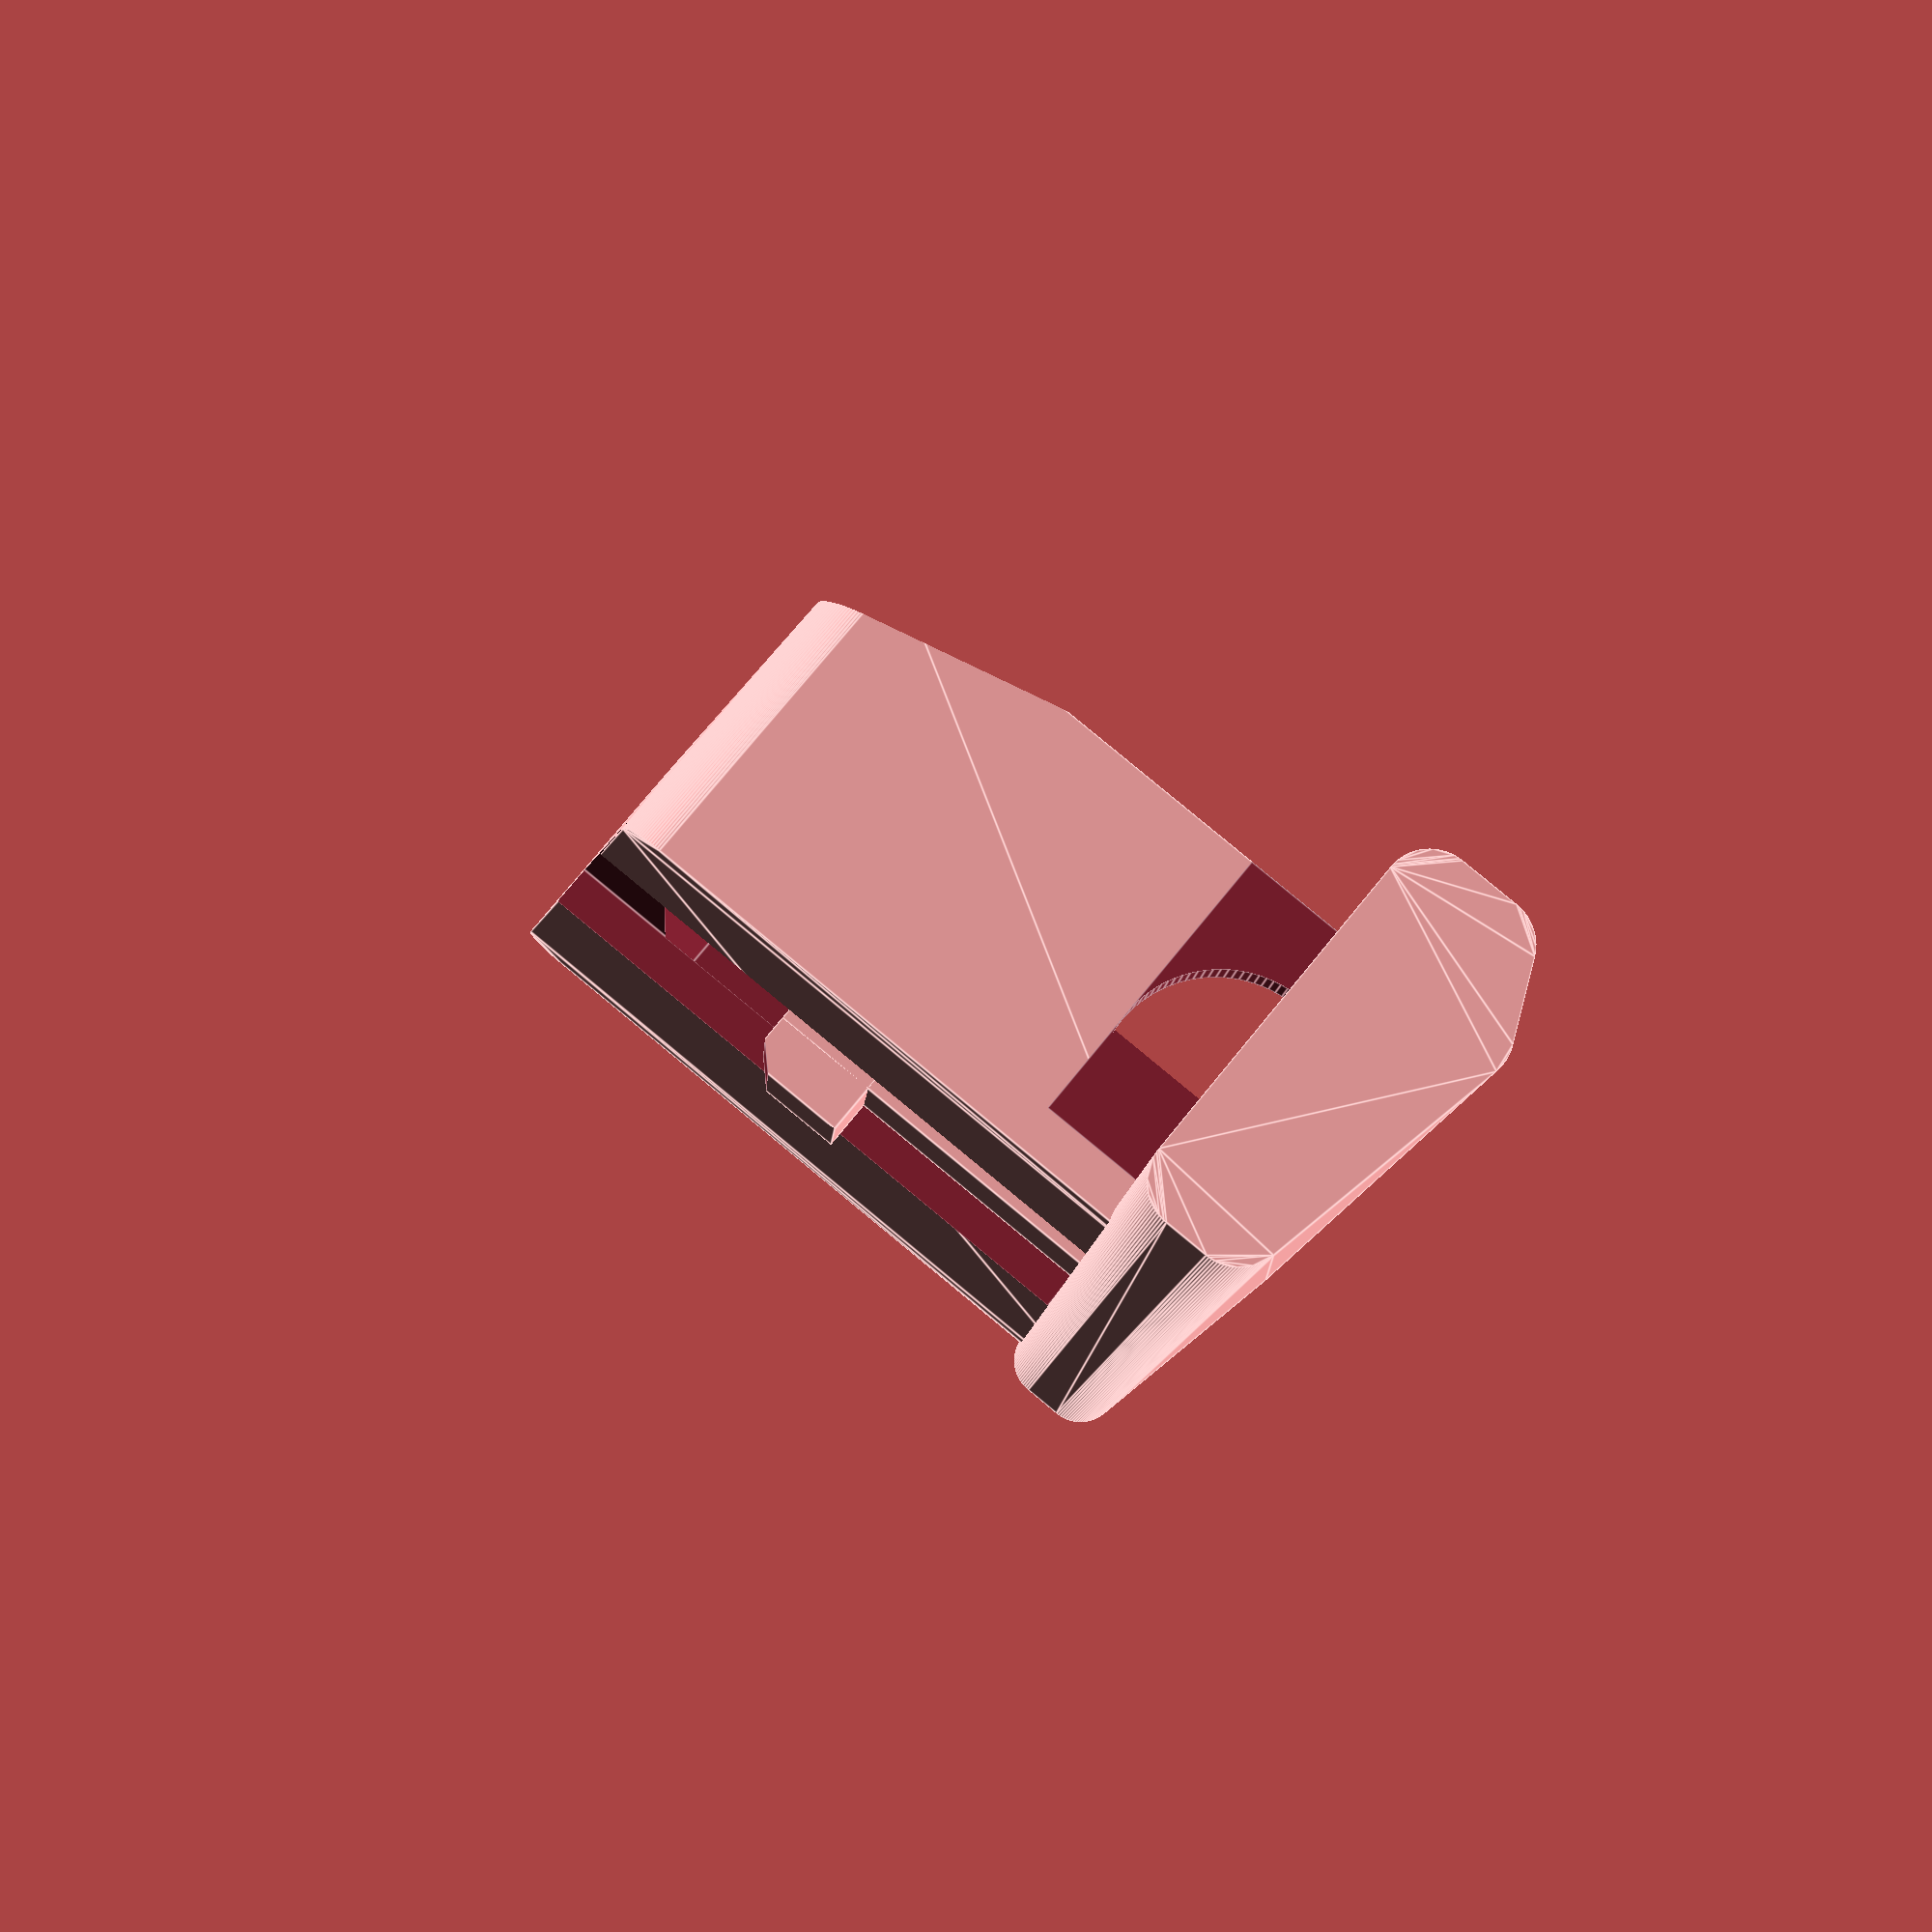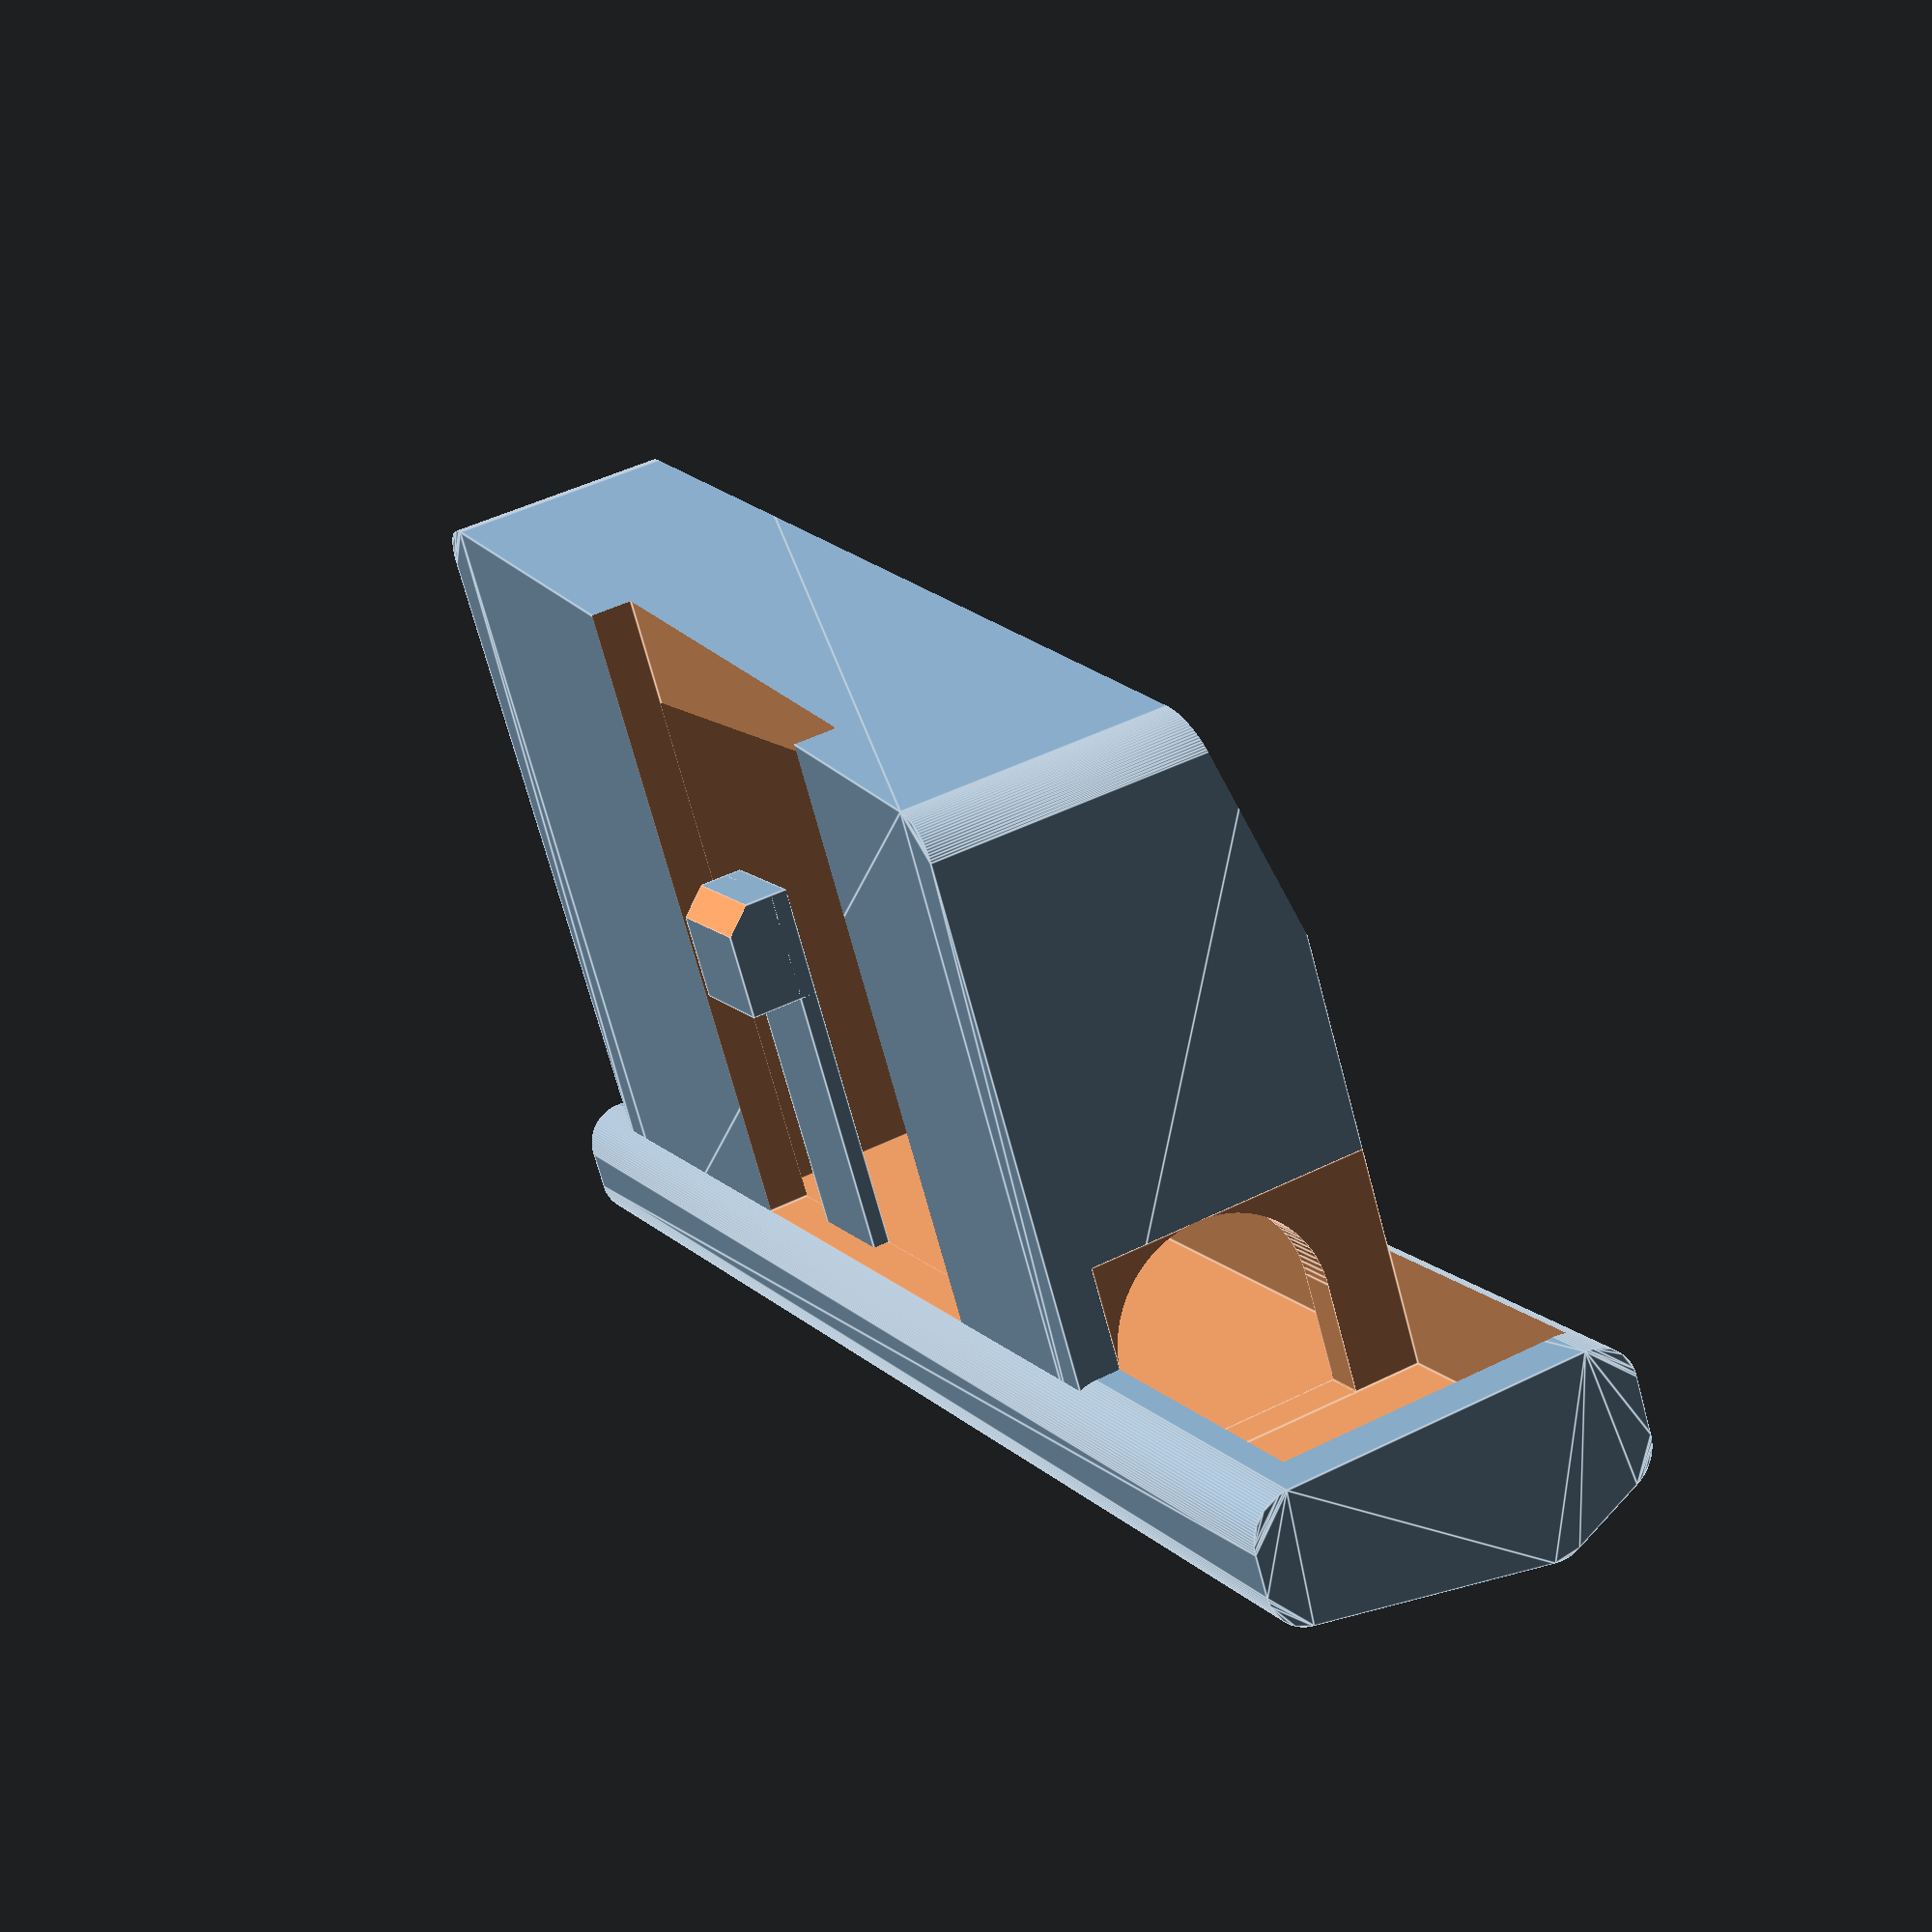
<openscad>
/*
 *  Car Display Tray
 * 
 *  File:     carDisplayTray.scad
 *
 *  Software: OpenSCAD
 *  Version:  2015.03
 *
 *  https://gitlab.com/green-rab
 *  Markus Gutermann, Germany, created: 17.08.2022
 */


// resolution
_fn                = 100;

// fr - frame
fr_dim_x           = 133.0; //mm

fr_delta_y         =  14.0; //mm

fr_dim_y1          =  68.0 + fr_delta_y - 3.5; //mm -> delta for v0.2
fr_dim_y2          =  87.0 + fr_delta_y - 3.5; //mm -> delta for v0.2
fr_dim_z           =  40.0 - 1.0; //mm -> delta for v0.2

fr_edge_r          =   5.0; //mm

    fr_bevel_y         =  38.0 - 1.0 + fr_delta_y; //mm -> new for v0.2
    fr_bevel_angle     =  12.0 + 2.0;              //°  -> new for v0.2

fr_display_dim_x   = 122.5; //mm
fr_display_dim_y   =  78.0; //mm
fr_display_delta_z =   6.0 - 1.0; //mm -> delta for v0.2

fr_rail_delta_x    =   1.5; //mm
fr_rail_pos_x1     =  31.5 - fr_rail_delta_x; //mm
fr_rail_pos_x2     = fr_rail_pos_x1 + 52.5 + (2 * fr_rail_delta_x); //mm
fr_rail_dim_z      =   6.1 - 1.0; //mm -> delta for v0.2

//fr_feet_dim_x      =  15.0; //mm
//fr_feet_dim_z      =   3.0; //mm

// bd - board
bd_pos_x1          = -42.5; //mm
bd_pos_x2          = 141.5 + 1.6; //mm -> delta for v0.2

bd_pt1_pos_y       =   0.0; //mm
bd_pt1_pos_z       =  -2.0 - 1.0; //mm -> delta for v0.2
bd_pt2_pos_y       = -17.5 + 3.5; //mm -> delta for v0.2
bd_pt2_pos_z       =  -2.0 - 1.0; //mm -> delta for v0.2
bd_pt3_pos_y       = -20.5; //mm
bd_pt3_pos_z       =  31.0 - 1.0; //mm -> delta for v0.2
bd_pt4_pos_y       = -15.0; //mm
bd_pt4_pos_z       =  43.5 - 1.0; //mm -> delta for v0.2
bd_pt5_pos_y       =   0.0; //mm
bd_pt5_pos_z       =  43.5 - 1.0; //mm -> delta for v0.2

bd_edge_r          =   5.0; //mm

// st - slot
st_delta_x         =   3.0; //mm
st_delta_y         =   1.0; //mm
st_delta_z         =   3.0; //mm -> new for v0.2

st_pos_x1          =  58.0 + st_delta_x; //mm
st_pos_x2          = st_pos_x1 + 20.0 - (2 * st_delta_x); //mm
st_pos_y1          =  32.0 + st_delta_y + 12.5; //mm -> delta for v0.2
st_pos_y2          = st_pos_y1 + 15.0 - (2 * st_delta_y); //mm

st_bar_dim_z       =   2.0; //mm

// hl - hole
hl_connector_d     =  26.0; //mm
hl_connector_dim_x = bd_pos_x1 + 6.0; //mm

hl_wire_d          =  6.0; //mm -> new for v0.2


// call module
carDisplayTray();


module carDisplayTray() {
    difference() {
        union() {
            // frame
            union() {
                difference() {
                    linear_extrude(height = fr_dim_z, convexity = 10) {
                        minkowski() {
                            tmp_dy = ((fr_dim_y2 - fr_dim_y1) / fr_dim_x) * fr_edge_r;

                            points = [
                                [fr_edge_r,            fr_edge_r+0.1],
                                [fr_edge_r,            fr_dim_y1 - fr_edge_r + tmp_dy],
                                [fr_dim_x - fr_edge_r, fr_dim_y2 - fr_edge_r - tmp_dy],
                                [fr_dim_x - fr_edge_r, fr_edge_r+0.1]
                            ];

                            polygon(points, convexity = 10);

                            circle(r = fr_edge_r, $fn = _fn);
                        }
                    }

                    // bevel
                    translate(v = [-0.1, fr_bevel_y, fr_dim_z]) {
                        rotate(a = -fr_bevel_angle, v = [1, 0, 0]) {
                            cube(size = [fr_dim_x + 0.2, 100, 20.0], center = false);
                        }
                    }

                    // display
                    translate(v = [fr_dim_x/2 - fr_display_dim_x/2, 0, fr_display_delta_z]) {
                        cube(size = [fr_display_dim_x, fr_display_dim_y, fr_dim_z], center = false);
                    }

                    // rail
                    tmp_epsilon    = acos((bd_edge_r - abs(bd_pt1_pos_z)) / bd_edge_r);
                    tmp_rail_a     = sin(tmp_epsilon) * bd_edge_r;
                    tmp_rail_b     = bd_edge_r - tmp_rail_a;
                    tmp_rail_dim_y = fr_delta_y - tmp_rail_b;
                    translate(v = [fr_rail_pos_x1, tmp_rail_dim_y, -0.1]) {
                        cube(size = [fr_rail_pos_x2 - fr_rail_pos_x1, fr_dim_y2+0.2, fr_rail_dim_z+0.1], center = false);
                    }
                }

                // feet
                //translate(v = [fr_dim_x/2 - fr_display_dim_x/2, 0, fr_display_delta_z]) {
                //    cube(size = [fr_feet_dim_x, fr_display_dim_y, fr_feet_dim_z], center = false);
                //}
                //translate(v = [fr_dim_x/2 + fr_display_dim_x/2 - fr_feet_dim_x, 0, fr_display_delta_z]) {
                //    cube(size = [fr_feet_dim_x, fr_display_dim_y, fr_feet_dim_z], center = false);
                //}

                // remove rounded edges inside board
                translate(v = [0, 0.1, 0]) {
                    cube(size = [fr_edge_r, fr_edge_r, fr_dim_z], center = false);
                }
                translate(v = [fr_dim_x - fr_edge_r, 0.1, 0]) {
                    cube(size = [fr_edge_r, fr_edge_r, fr_dim_z], center = false);
                }
            }

            // board
            difference() {
                translate(v = [bd_pos_x2, fr_delta_y, 0]) {
                    rotate(a = -90, v = [0, 1, 0]) {
                        linear_extrude(height = (-bd_pos_x1) + bd_pos_x2, convexity = 10) {
                            minkowski() {
                                tmp_alpha      = atan((abs(bd_pt3_pos_y) - abs(bd_pt2_pos_y)) / (bd_pt3_pos_z - bd_pt2_pos_z));
                                tmp_gamma      = atan((abs(bd_pt4_pos_y) - abs(bd_pt3_pos_y)) / (bd_pt3_pos_z - bd_pt4_pos_z));

                                tmp_pt2_a      = cos(tmp_alpha) * bd_edge_r;
                                tmp_pt2_b      = sin(tmp_alpha) * bd_edge_r;
                                tmp_pt2_c      = sin(tmp_alpha) * (bd_edge_r - tmp_pt2_b);
                                tmp_pt2_pos_dy = tmp_pt2_a - tmp_pt2_c;

                                tmp_pt4_a      = cos(tmp_gamma) * bd_edge_r;
                                tmp_pt4_b      = sin(tmp_gamma) * bd_edge_r;
                                tmp_pt4_c      = sin(tmp_gamma) * (bd_edge_r - tmp_pt4_b);
                                tmp_pt4_pos_dy = tmp_pt4_a - tmp_pt4_c;

                                tmp_beta       = 180 - tmp_alpha - tmp_gamma;
                                tmp_pt3_a      = bd_edge_r / sin(tmp_beta / 2);
                                tmp_delta      = tmp_gamma + (tmp_beta / 2) - 90;
                                tmp_pt3_pos_dy = cos(tmp_delta) * tmp_pt3_a;
                                tmp_pt3_pos_dz = sin(tmp_delta) * tmp_pt3_a;

                                points = [
                                    [bd_pt1_pos_z + bd_edge_r,        bd_pt1_pos_y - bd_edge_r],
                                    [bd_pt2_pos_z + bd_edge_r,        bd_pt2_pos_y + tmp_pt2_pos_dy],
                                    [bd_pt3_pos_z - tmp_pt3_pos_dz,   bd_pt3_pos_y + tmp_pt3_pos_dy],
                                    [bd_pt4_pos_z - bd_edge_r,        bd_pt4_pos_y + tmp_pt4_pos_dy],
                                    [bd_pt5_pos_z - bd_edge_r,        bd_pt5_pos_y - bd_edge_r]
                                ];

                                polygon(points, convexity = 10);

                                circle(r = bd_edge_r, $fn = _fn);
                            }
                        }
                    }
                }

                // cut off for frame
                cube(size = [fr_dim_x, fr_delta_y+0.1, fr_dim_z], center = false);
            }

            // slot
            union() {
                // slot for fixation
                translate(v = [st_pos_x1, st_pos_y1, -st_delta_z]) {
                    difference() {
                        cube(size = [st_pos_x2-st_pos_x1, st_pos_y2-st_pos_y1, fr_rail_dim_z+st_delta_z], center = false);

                        tmp_size_yz = sqrt(2 * pow(st_delta_z, 2));

                        translate(v = [-0.1, st_pos_y2-st_pos_y1, -st_delta_z]) {
                            rotate(a = 45, v = [1, 0, 0]) {
                                cube(size = [st_pos_x2-st_pos_x1+0.2, tmp_size_yz, tmp_size_yz], center = false);
                            }
                        }
                    }
                }

                // bar
                translate(v = [st_pos_x1, 0, fr_rail_dim_z - st_bar_dim_z]) {
                    cube(size = [st_pos_x2-st_pos_x1, st_pos_y2, st_bar_dim_z], center = false);
                }
            }
        }

        // hole
        translate(v = [-0.1, hl_connector_d/2, fr_display_delta_z + hl_connector_d/2]) {
            rotate(a = 90, v = [0, 1, 0]) {
                //cylinder(h = (fr_dim_x - fr_display_dim_x)/2 + fr_feet_dim_x + 0.2, d = hl_connector_d, center = false, $fn = _fn);
                cylinder(h = (fr_dim_x - fr_display_dim_x)/2 + 0.2, d = hl_connector_d, center = false, $fn = _fn);
            }
        }
        translate(v = [hl_connector_dim_x, hl_wire_d/2, fr_display_delta_z]) {
            rotate(a = 90, v = [0, 1, 0]) {
                cylinder(h = abs(hl_connector_dim_x) + fr_dim_x - (fr_dim_x-fr_display_dim_x)/2, d = hl_wire_d, center = false, $fn = _fn);
            }
        }

        // hole inside frame
        translate(v = [0, 0, fr_display_delta_z]) {
            //cube(size = [(fr_dim_x - fr_display_dim_x)/2 + fr_feet_dim_x + 0.1, hl_connector_d/2, hl_connector_d], center = false);
            cube(size = [(fr_dim_x - fr_display_dim_x)/2 + 0.1, hl_connector_d/2, hl_connector_d], center = false);
        }

        // hole at board
        translate(v = [hl_connector_dim_x, 0, fr_display_delta_z]) {
            cube(size = [abs(hl_connector_dim_x) + 0.01, hl_connector_d, fr_dim_z - fr_display_delta_z], center = false);
        }
    }
}


/*
    end of carDisplayTray.scad
*/

</openscad>
<views>
elev=282.6 azim=85.7 roll=219.3 proj=p view=edges
elev=133.3 azim=211.7 roll=299.5 proj=p view=edges
</views>
